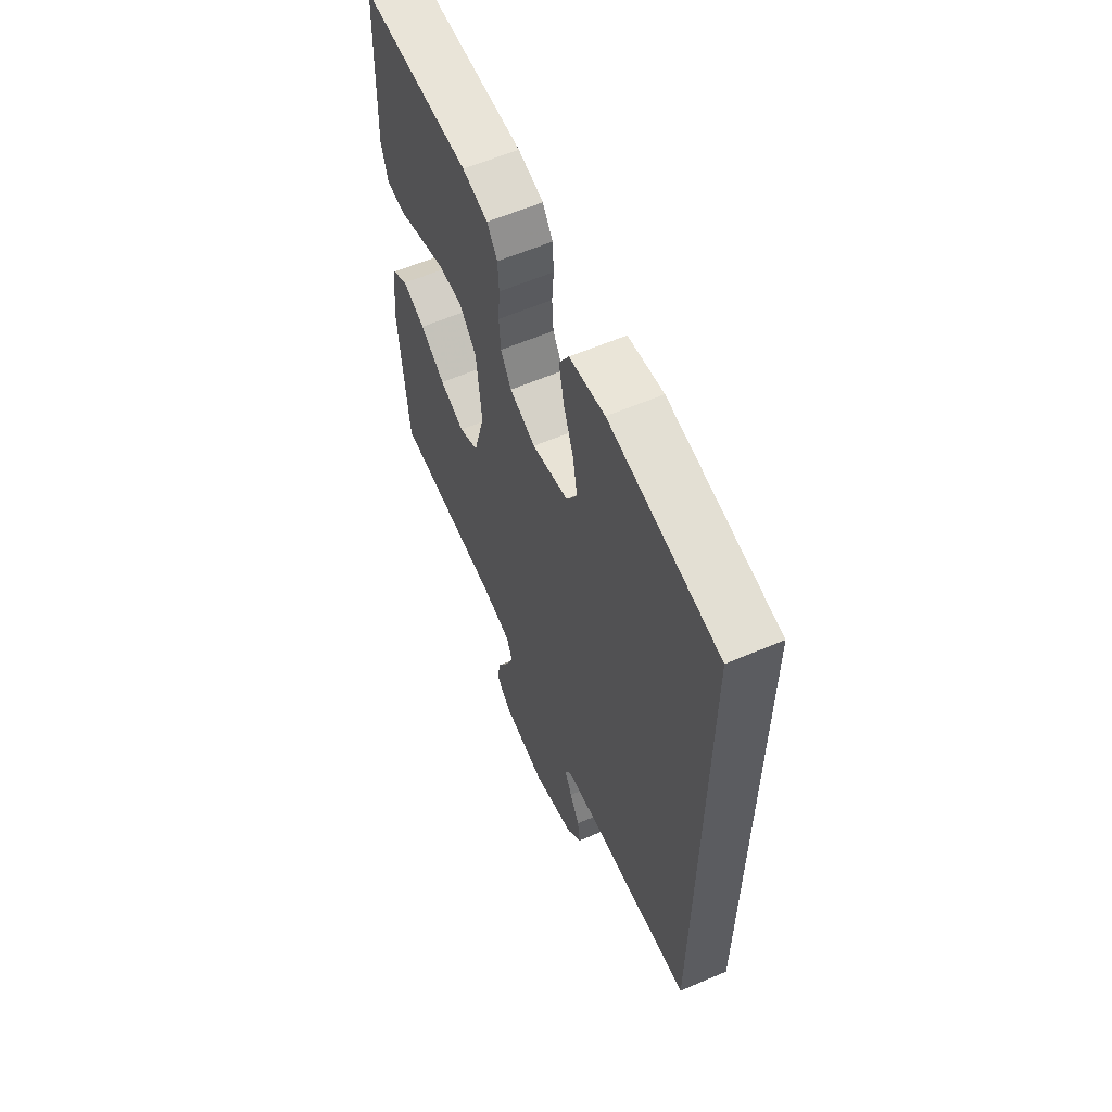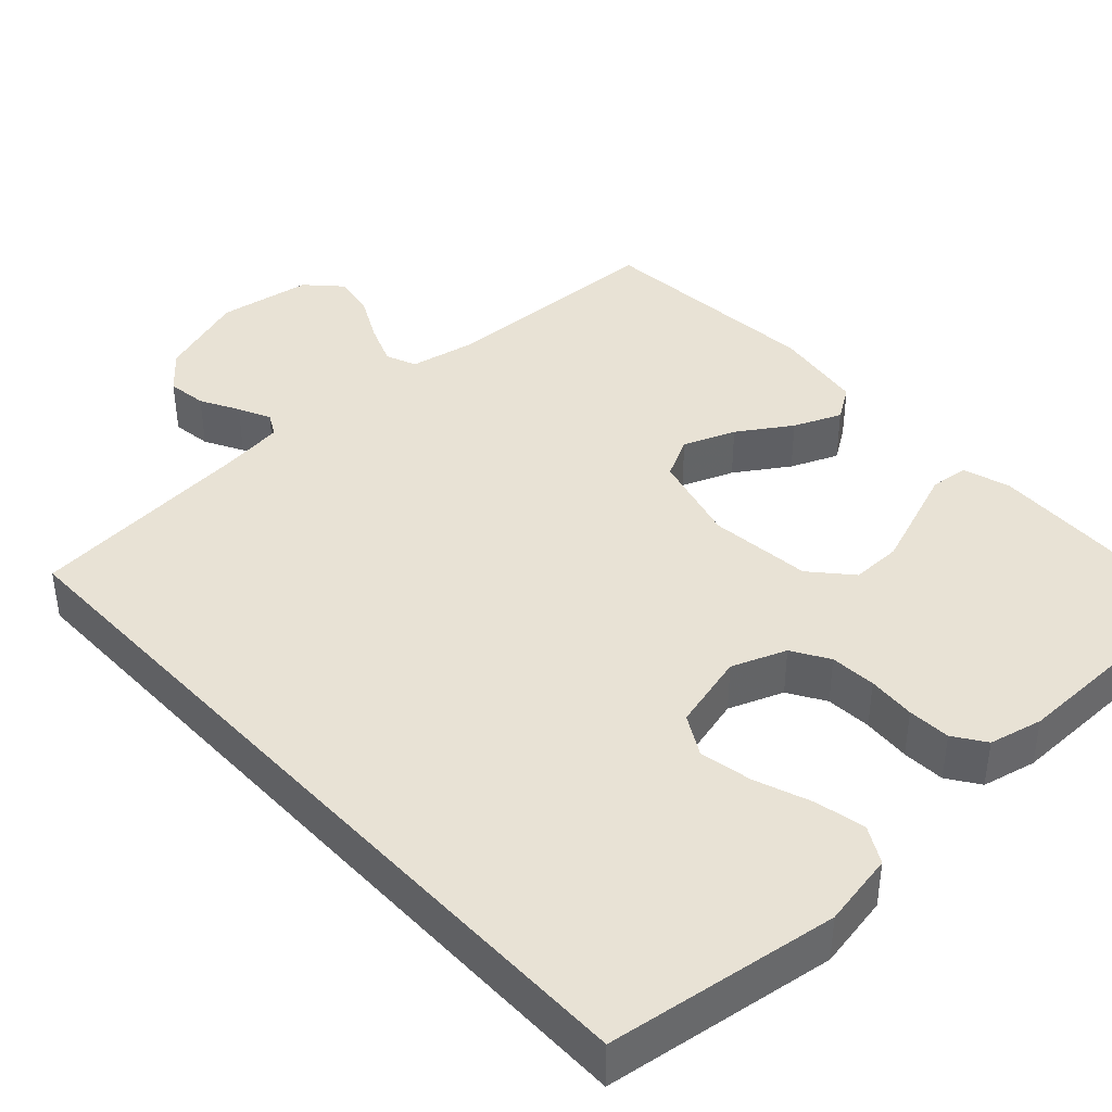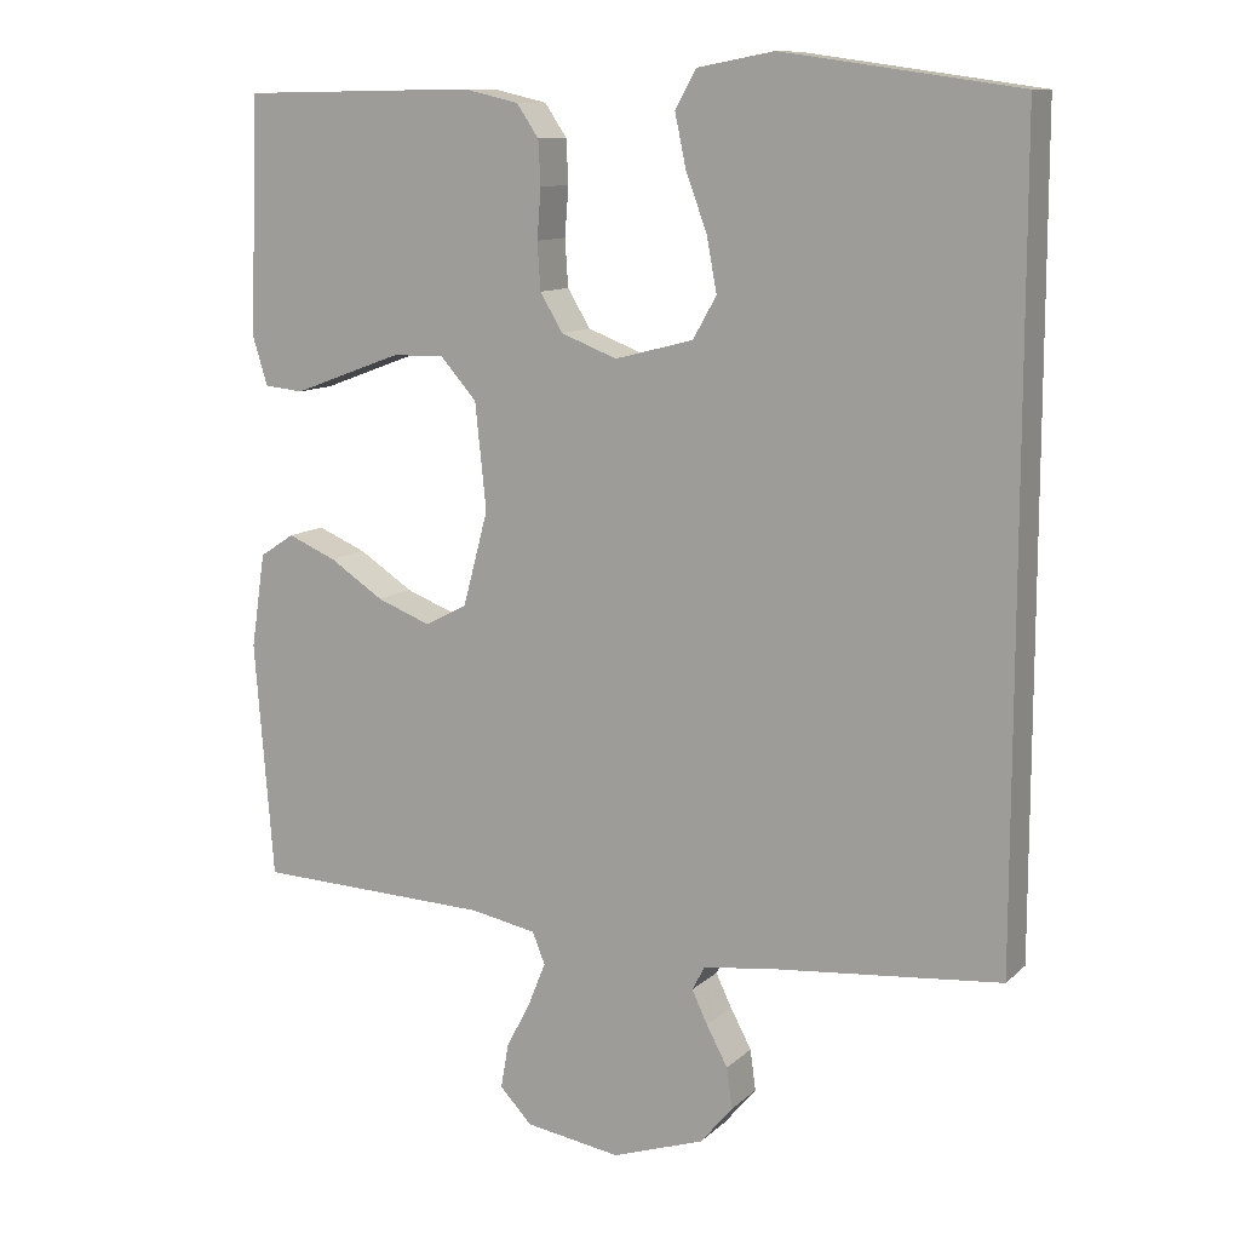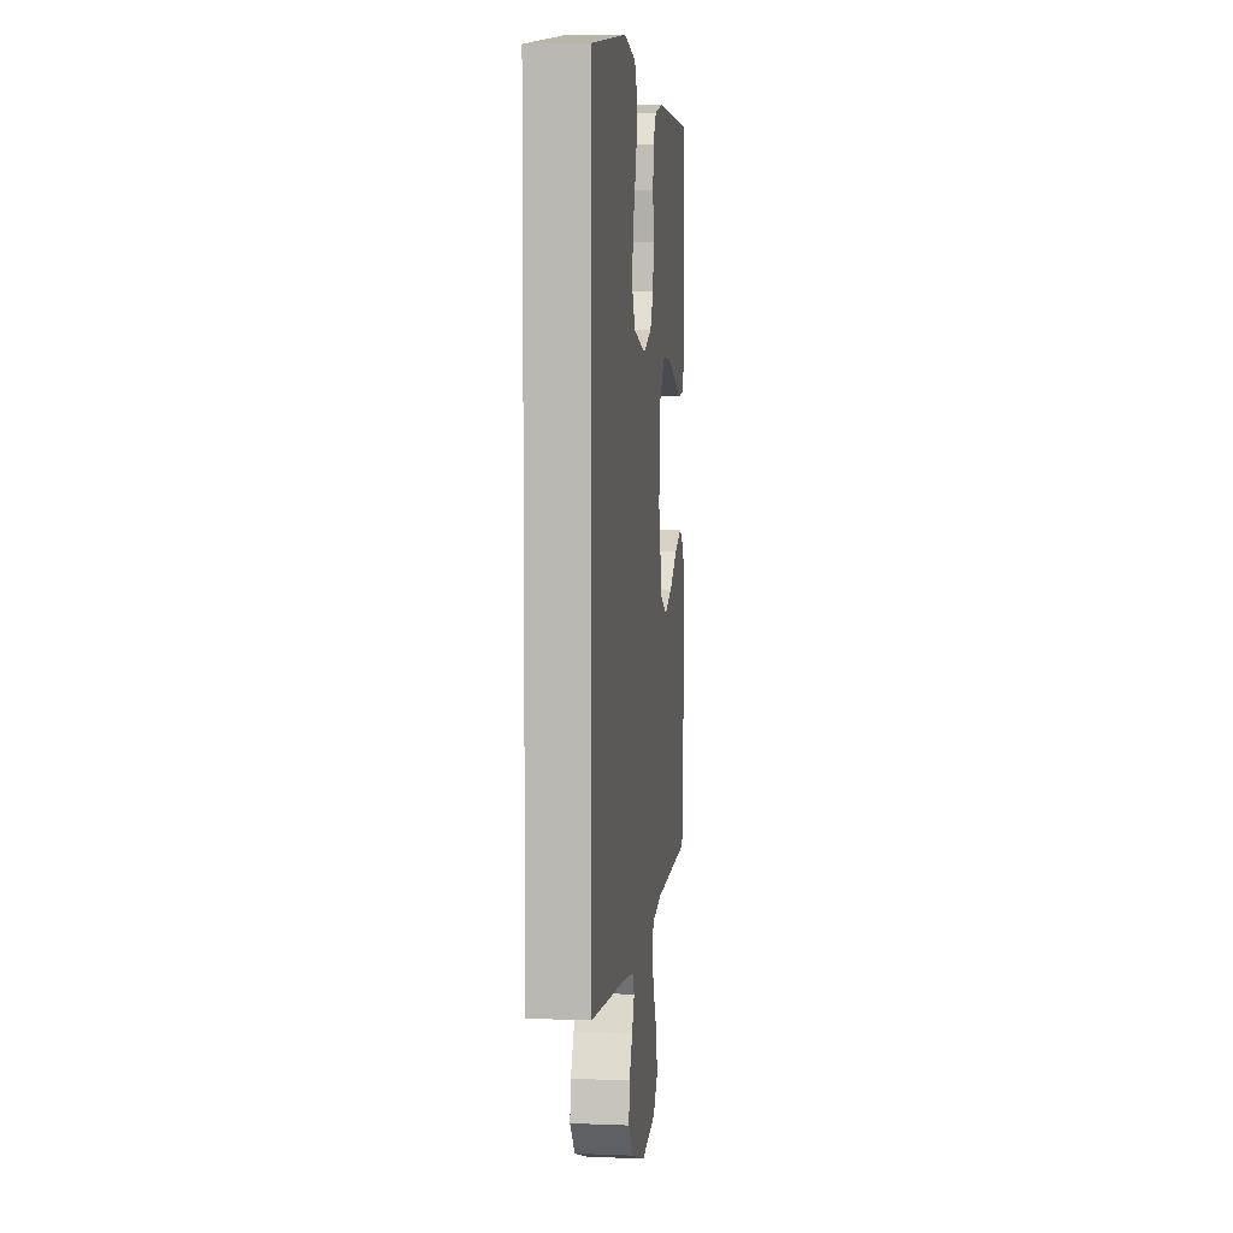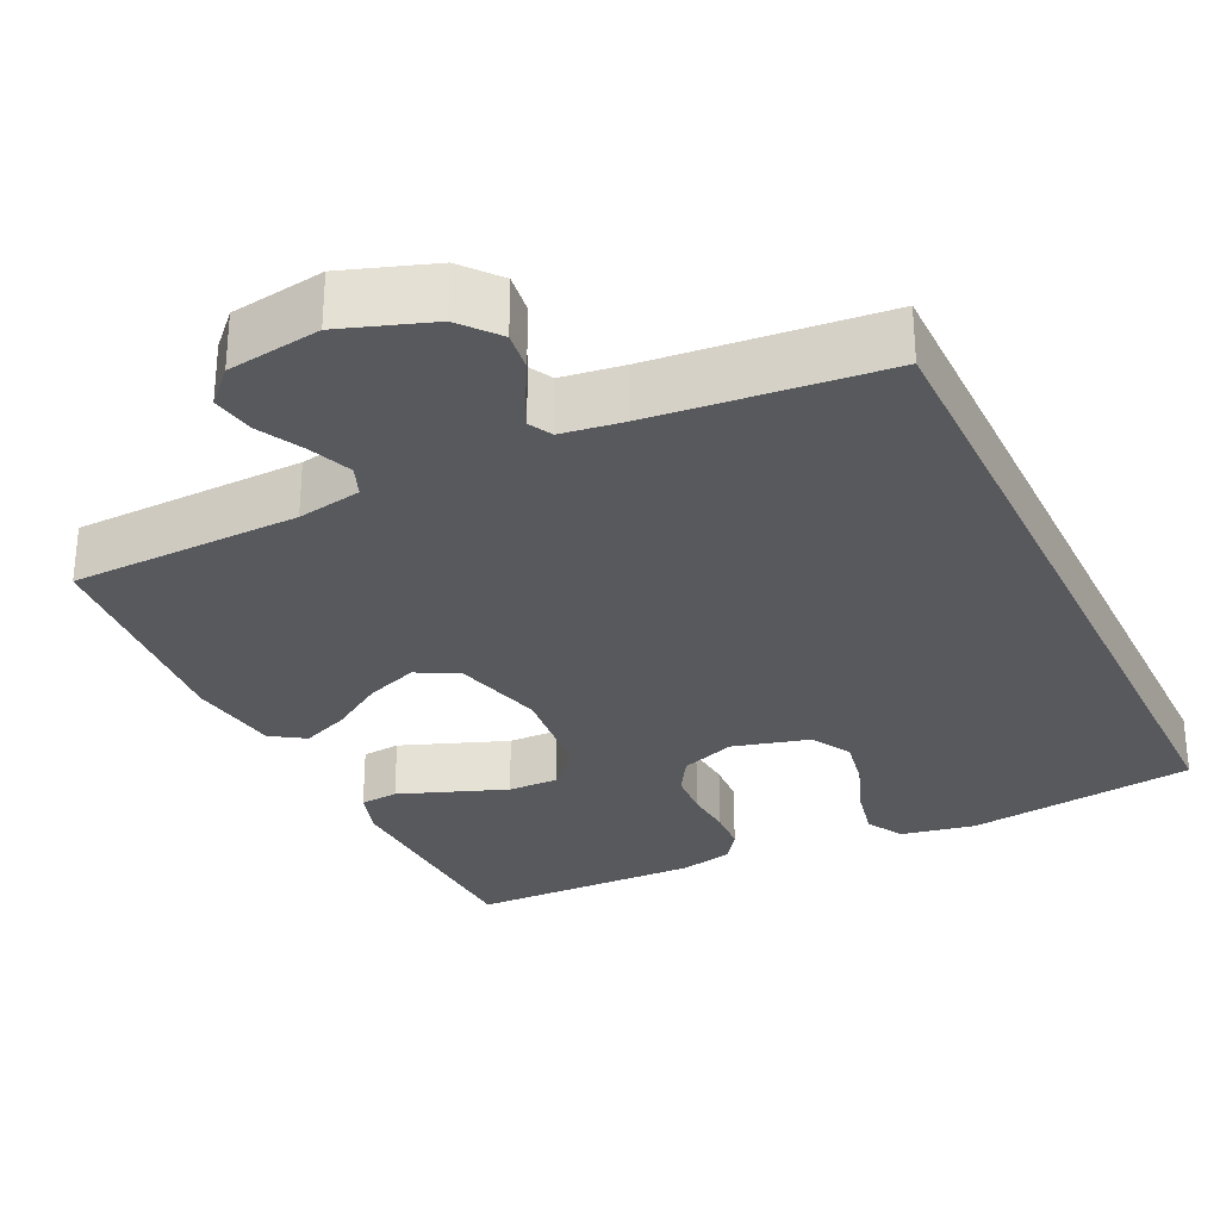
<metadata>
{"format":"obj","ext":"obj","renderer":"f3d","projection":"perspective","resolution":1024,"background":"white","views":[{"elev":60.6,"azim":-113.6,"up":"+Z"},{"elev":40.7,"azim":-42.7,"up":"+Y"},{"elev":11.2,"azim":-153.2,"up":"+Z"},{"elev":5.8,"azim":-83.2,"up":"+Z"},{"elev":-29.5,"azim":-154.5,"up":"+Y"}]}
</metadata>
<code>
v 0.5 0.07 0.5
v 0.512 0.07 0.2
v 0.493 0.07 0.138
v 0.443 0.07 0.133
v 0.376 0.07 0.158
v 0.303 0.07 0.185
v 0.237 0.07 0.186
v 0.191 0.07 0.134
v 0.177 0.07 0
v 0.209 0.07 -0.12
v 0.263 0.07 -0.148
v 0.331 0.07 -0.122
v 0.4 0.07 -0.077
v 0.462 0.07 -0.051
v 0.506 0.07 -0.08
v 0.524 0.07 -0.2
v 0.5 0.07 -0.5
v 0.2 0.07 -0.51
v 0.116 0.07 -0.526
v 0.1 0.07 -0.566
v 0.122 0.07 -0.621
v 0.153 0.07 -0.681
v 0.163 0.07 -0.738
v 0.122 0.07 -0.781
v 0 0.07 -0.8
v -0.117 0.07 -0.76
v -0.158 0.07 -0.711
v -0.151 0.07 -0.659
v -0.124 0.07 -0.609
v -0.104 0.07 -0.567
v -0.12 0.07 -0.537
v -0.2 0.07 -0.526
v -0.5 0.07 -0.498
v -0.5 0.07 0.505
v -0.2 0.07 0.547
v -0.103 0.07 0.529
v -0.076 0.07 0.481
v -0.09 0.07 0.415
v -0.117 0.07 0.342
v -0.13 0.07 0.273
v -0.1 0.07 0.22
v 0 0.07 0.194
v 0.071 0.07 0.221
v 0.1 0.07 0.269
v 0.104 0.07 0.329
v 0.099 0.07 0.392
v 0.102 0.07 0.448
v 0.13 0.07 0.489
v 0.2 0.07 0.505
v 0.5 0 0.5
v 0.512 0 0.2
v 0.493 0 0.138
v 0.443 0 0.133
v 0.376 0 0.158
v 0.303 0 0.185
v 0.237 0 0.186
v 0.191 0 0.134
v 0.177 0 0
v 0.209 0 -0.12
v 0.263 0 -0.148
v 0.331 0 -0.122
v 0.4 0 -0.077
v 0.462 0 -0.051
v 0.506 0 -0.08
v 0.524 0 -0.2
v 0.5 0 -0.5
v 0.2 0 -0.51
v 0.116 0 -0.526
v 0.1 0 -0.566
v 0.122 0 -0.621
v 0.153 0 -0.681
v 0.163 0 -0.738
v 0.122 0 -0.781
v 0 0 -0.8
v -0.117 0 -0.76
v -0.158 0 -0.711
v -0.151 0 -0.659
v -0.124 0 -0.609
v -0.104 0 -0.567
v -0.12 0 -0.537
v -0.2 0 -0.526
v -0.5 0 -0.498
v -0.5 0 0.505
v -0.2 0 0.547
v -0.103 0 0.529
v -0.076 0 0.481
v -0.09 0 0.415
v -0.117 0 0.342
v -0.13 0 0.273
v -0.1 0 0.22
v 0 0 0.194
v 0.071 0 0.221
v 0.1 0 0.269
v 0.104 0 0.329
v 0.099 0 0.392
v 0.102 0 0.448
v 0.13 0 0.489
v 0.2 0 0.505
f 3 4 5
f 2 3 5
f 1 2 5
f 49 1 5
f 48 49 5
f 47 48 5
f 46 47 5
f 45 46 5
f 44 45 5 6
f 43 44 6 7
f 42 43 7 8
f 41 42 8 9
f 37 38 39
f 36 37 39
f 35 36 39
f 34 35 39
f 33 34 39
f 33 39 40
f 32 33 40 41
f 27 28 29
f 26 27 29
f 25 26 29
f 24 25 29
f 23 24 29
f 22 23 29
f 21 22 29
f 20 21 29 30
f 19 20 30 31
f 16 17 18
f 15 16 18
f 14 15 18
f 13 14 18
f 12 13 18
f 19 31 32
f 18 19 32
f 12 18 32
f 11 12 32
f 41 9 10
f 32 41 10
f 10 11 32
f 54 53 52
f 54 52 51
f 54 51 50
f 54 50 98
f 54 98 97
f 54 97 96
f 54 96 95
f 54 95 94
f 55 54 94 93
f 56 55 93 92
f 57 56 92 91
f 58 57 91 90
f 88 87 86
f 88 86 85
f 88 85 84
f 88 84 83
f 88 83 82
f 89 88 82
f 90 89 82 81
f 78 77 76
f 78 76 75
f 78 75 74
f 78 74 73
f 78 73 72
f 78 72 71
f 78 71 70
f 79 78 70 69
f 80 79 69 68
f 67 66 65
f 67 65 64
f 67 64 63
f 67 63 62
f 67 62 61
f 81 80 68
f 81 68 67
f 81 67 61
f 81 61 60
f 59 58 90
f 59 90 81
f 81 60 59
f 1 50 51 2
f 2 51 52 3
f 3 52 53 4
f 4 53 54 5
f 5 54 55 6
f 6 55 56 7
f 7 56 57 8
f 8 57 58 9
f 9 58 59 10
f 10 59 60 11
f 11 60 61 12
f 12 61 62 13
f 13 62 63 14
f 14 63 64 15
f 15 64 65 16
f 16 65 66 17
f 17 66 67 18
f 18 67 68 19
f 19 68 69 20
f 20 69 70 21
f 21 70 71 22
f 22 71 72 23
f 23 72 73 24
f 24 73 74 25
f 25 74 75 26
f 26 75 76 27
f 27 76 77 28
f 28 77 78 29
f 29 78 79 30
f 30 79 80 31
f 31 80 81 32
f 32 81 82 33
f 33 82 83 34
f 34 83 84 35
f 35 84 85 36
f 36 85 86 37
f 37 86 87 38
f 38 87 88 39
f 39 88 89 40
f 40 89 90 41
f 41 90 91 42
f 42 91 92 43
f 43 92 93 44
f 44 93 94 45
f 45 94 95 46
f 46 95 96 47
f 47 96 97 48
f 48 97 98 49
f 49 98 50 1

</code>
